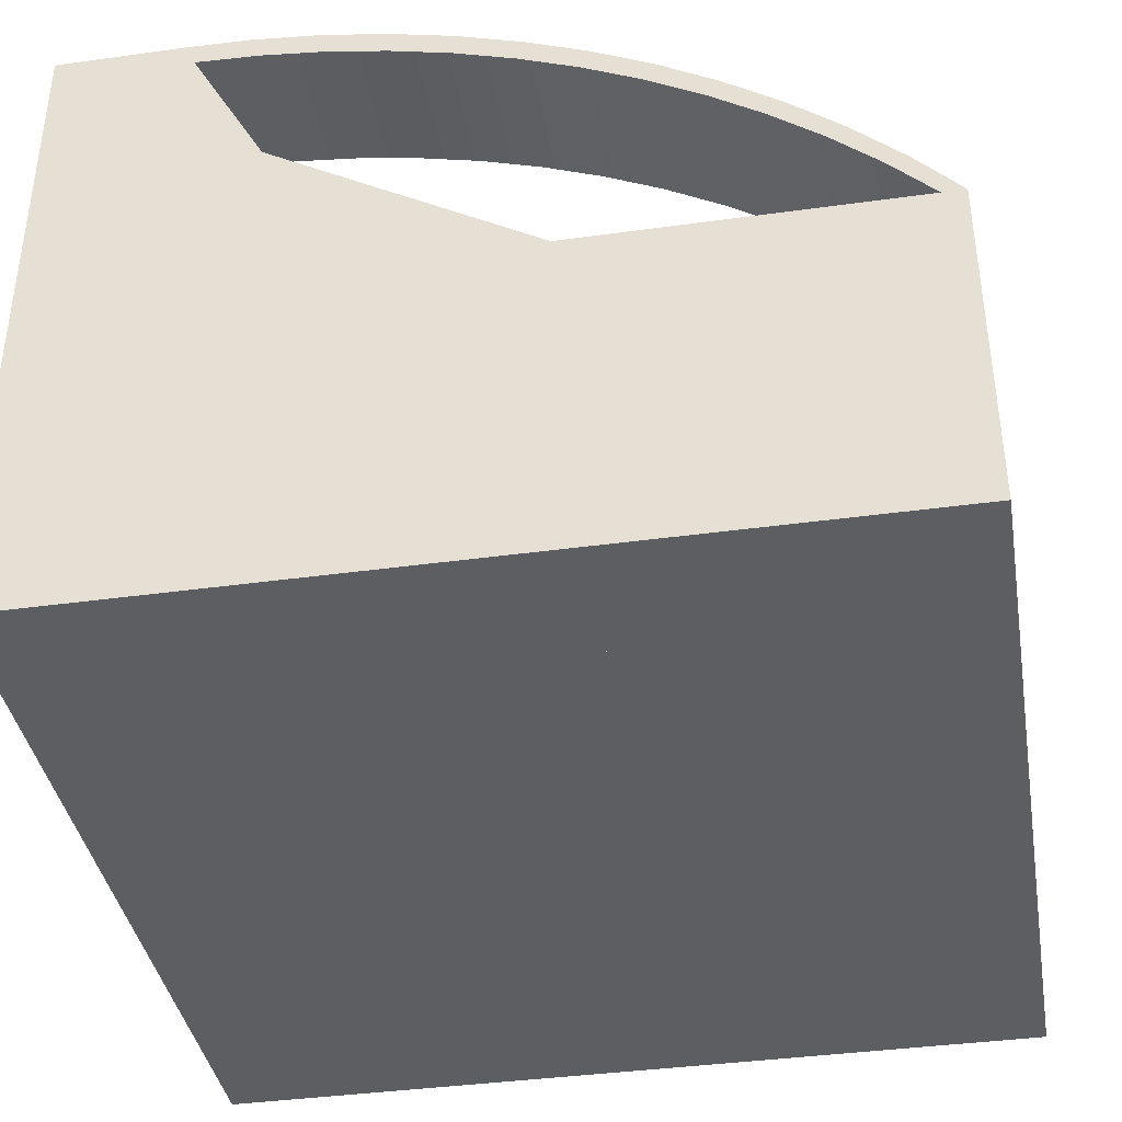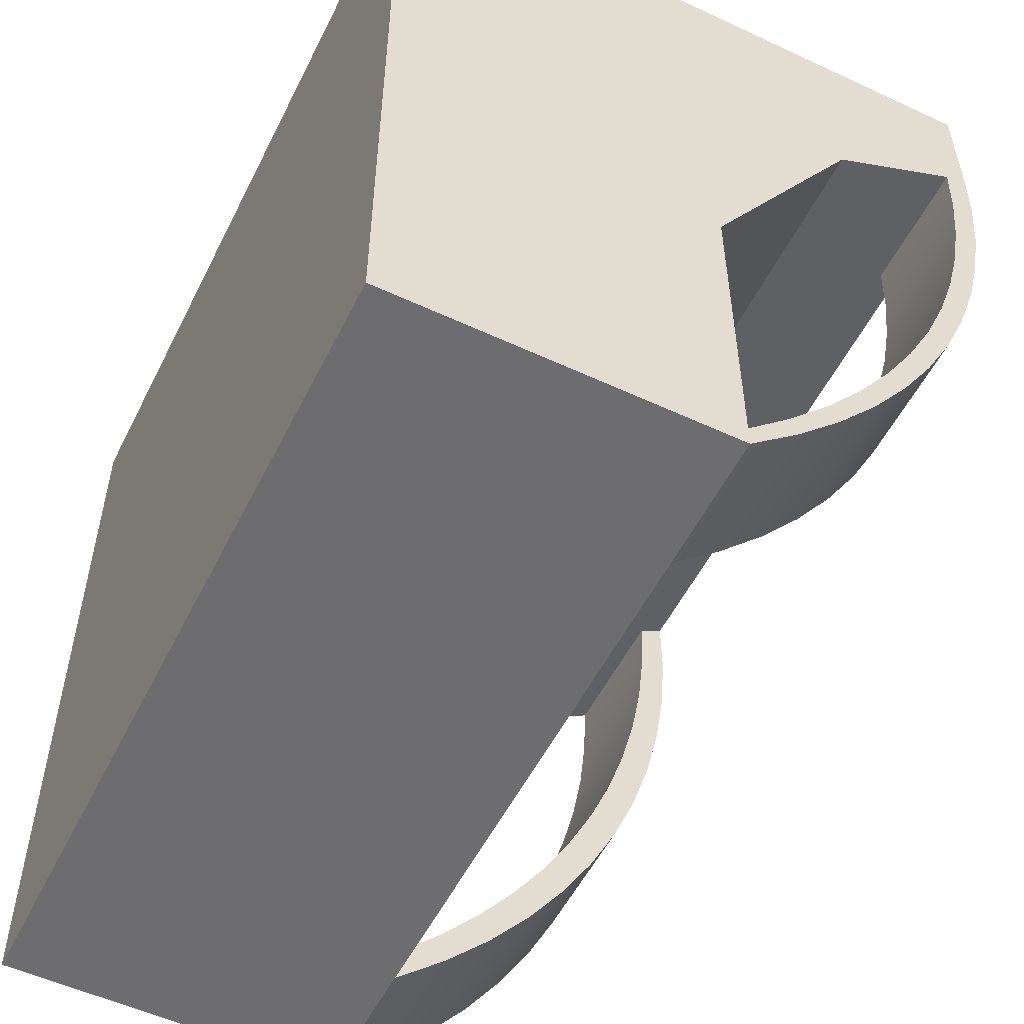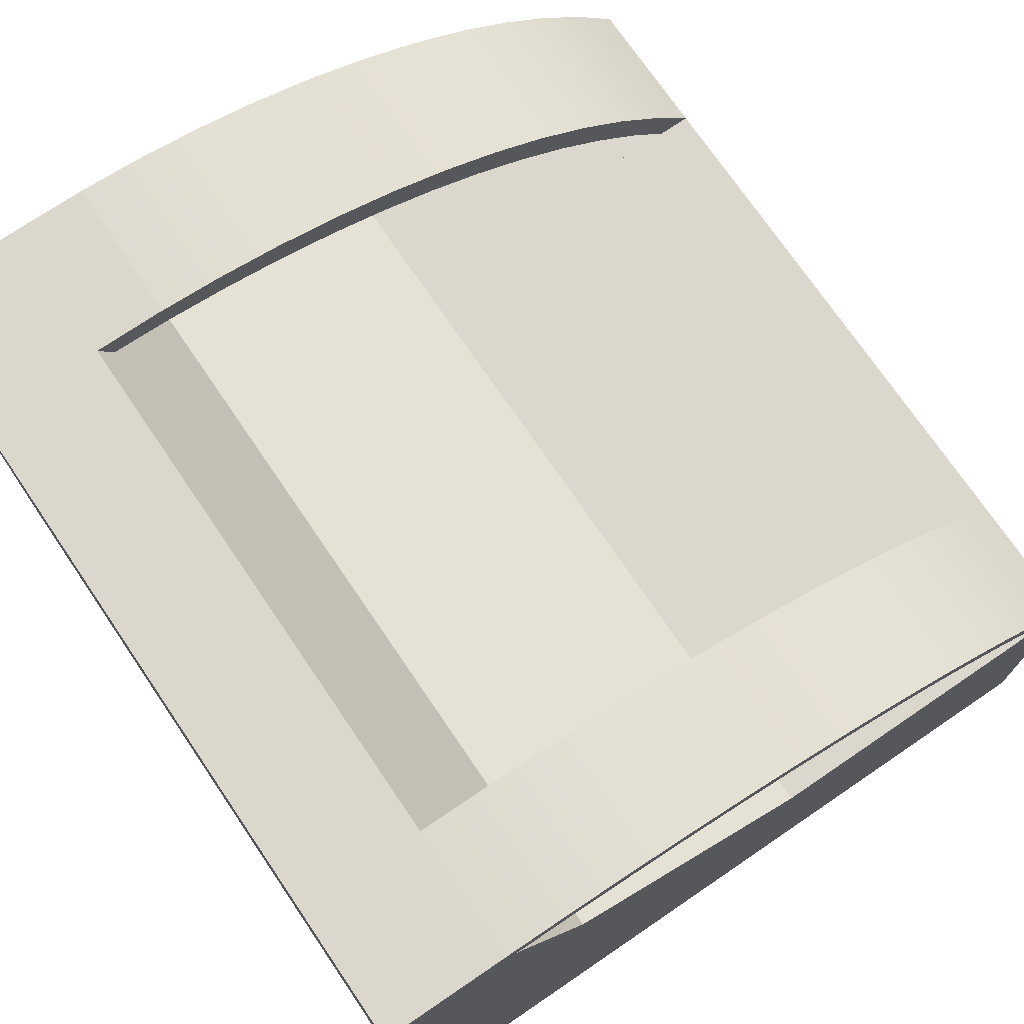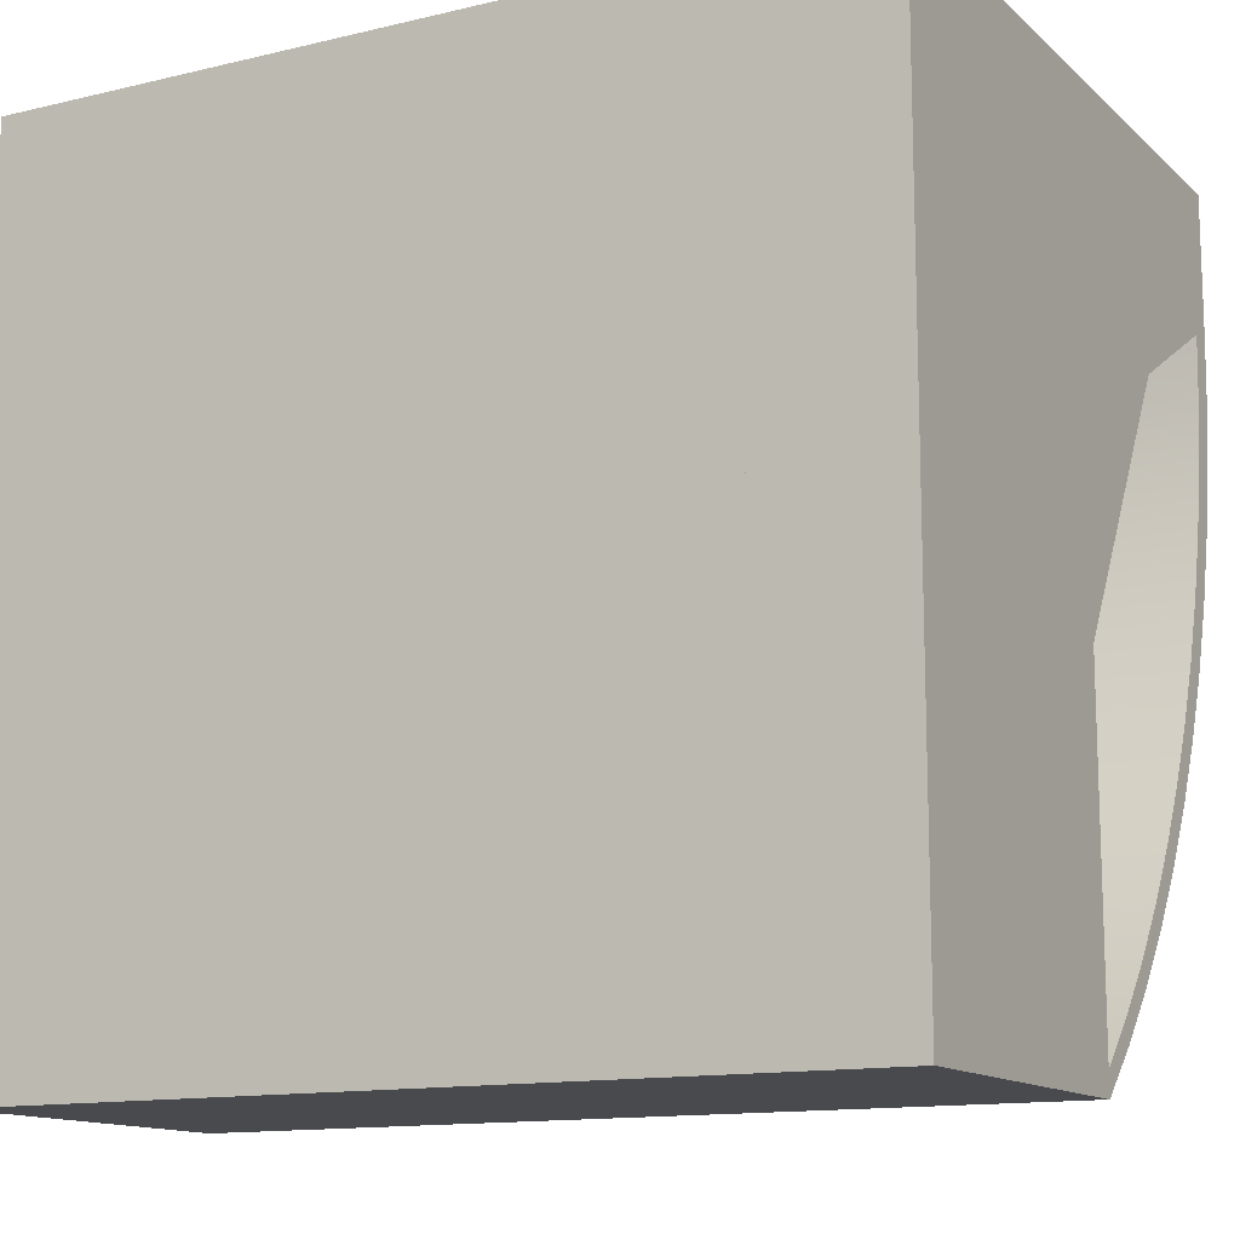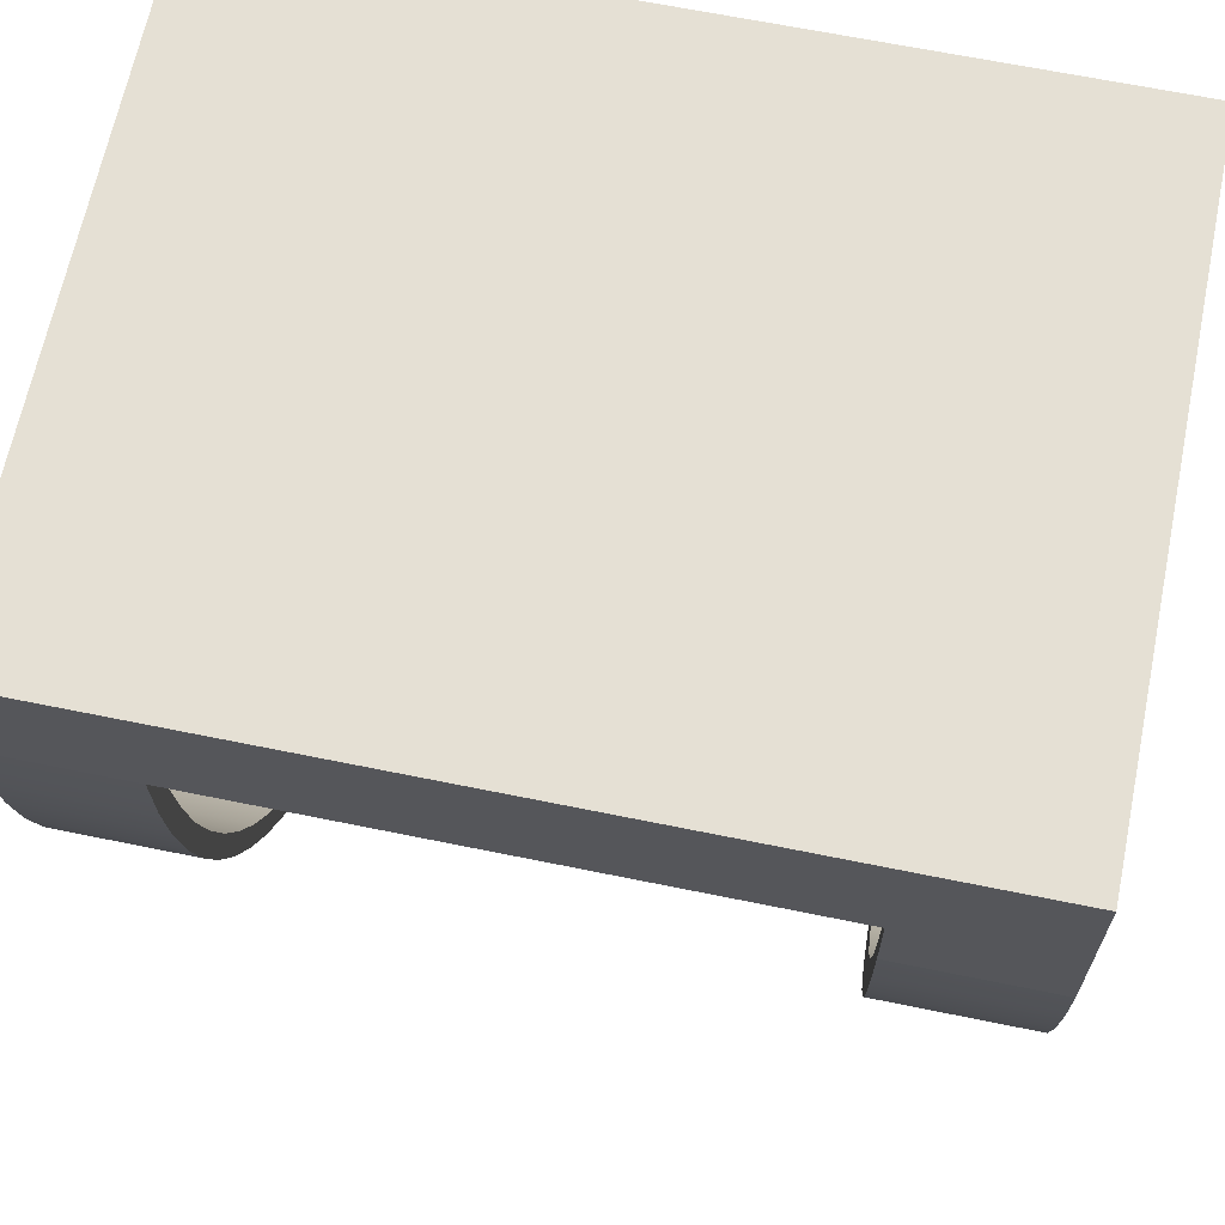
<metadata>
{"format":"obj","ext":"obj","renderer":"f3d","projection":"perspective","resolution":1024,"background":"white","views":[{"elev":-39.1,"azim":99.8,"up":"+Y"},{"elev":-54.1,"azim":63.7,"up":"+Z"},{"elev":73.2,"azim":55.8,"up":"+Y"},{"elev":-13.1,"azim":28.5,"up":"+Z"},{"elev":65.9,"azim":-168.4,"up":"+Z"}]}
</metadata>
<code>
v 0.3032 -0.3635 -0.2788
v 0.2036 -0.3635 0.2439
v 0.2036 -0.3635 -0.2788
v 0.3032 -0.3635 0.3373
v 0.2036 -0.1117 -0.01747
v -0.203 -0.3635 0.2439
v 0.3032 -0.3635 0.02923
v 0.2036 -0.1117 0.2439
v 0.2036 -0.1117 -0.2624
v -0.203 -0.3635 -0.2788
v -0.203 -0.1117 0.2439
v 0.2036 -0.1117 -0.2788
v -0.3129 -0.3635 0.3373
v -0.203 -0.1117 -0.2788
v -0.203 -0.1117 -0.01747
v -0.3129 -0.3635 0.02923
v -0.203 -0.1117 -0.2544
v -0.3129 -0.3635 -0.2788
v 0.3032 -0.1117 -0.2788
v 0.3032 -0.1117 -0.01747
v 0.3032 -0.1183 0.3373
v 0.2036 0.007665 0.1785
v 0.2036 -0.07531 -0.2453
v 0.3032 -0.1117 -0.2624
v 0.3032 0.007665 0.1785
v -0.203 0.127 0.2439
v 0.2036 0.1095 0.2343
v 0.3032 -0.07531 -0.2453
v 0.2036 -0.07845 -0.2298
v -0.3129 -0.1117 -0.2788
v -0.3129 -0.1183 0.3373
v 0.3032 0.127 0.3373
v 0.2036 0.127 0.2439
v -0.203 0.007665 0.1785
v -0.203 0.108 0.2335
v 0.3032 -0.07845 -0.2298
v -0.3129 0.007665 0.1785
v 0.3032 -0.04148 -0.2093
v 0.2036 -0.04148 -0.2093
v -0.203 -0.07391 -0.2465
v -0.3129 -0.1117 -0.2544
v -0.3129 -0.07391 -0.2465
v 0.3032 0.1095 0.2343
v -0.3129 -0.1117 -0.01747
v 0.2036 0.1255 0.1945
v 0.2036 -0.04754 -0.1949
v -0.203 -0.07844 -0.2227
v -0.3129 0.127 0.3373
v -0.3129 0.127 0.2439
v 0.3032 0.127 0.2439
v -0.3129 0.108 0.2335
v -0.203 0.127 0.1903
v 0.2036 0.1075 0.1878
v 0.3032 0.1075 0.1878
v 0.3032 -0.01034 -0.171
v 0.3032 -0.04754 -0.1949
v 0.2036 -0.01034 -0.171
v -0.203 -0.03883 -0.2113
v -0.3129 -0.07844 -0.2227
v 0.3032 0.1255 0.1945
v -0.3129 0.127 0.1903
v -0.203 0.1063 0.1876
v -0.203 0.1273 0.1942
v 0.2036 0.1205 0.1453
v 0.2036 -0.01907 -0.158
v -0.203 -0.04753 -0.1887
v -0.3129 -0.03883 -0.2113
v -0.3129 -0.04753 -0.1887
v -0.3129 0.1063 0.1876
v -0.203 0.1236 0.1446
v -0.3129 0.1236 0.1446
v 0.2036 0.1022 0.1415
v 0.3032 0.1022 0.1415
v 0.3032 0.1205 0.1453
v 0.3032 0.01795 -0.1304
v 0.3032 -0.01907 -0.158
v 0.2036 0.01795 -0.1304
v -0.203 -0.006637 -0.1734
v -0.203 0.1014 0.1419
v 0.2036 0.1119 0.09667
v 0.2036 0.006821 -0.1193
v -0.203 -0.01906 -0.1527
v -0.3129 -0.01906 -0.1527
v -0.3129 -0.006637 -0.1734
v -0.3129 0.1014 0.1419
v -0.203 0.1161 0.09546
v -0.3129 0.1161 0.09546
v 0.2036 0.09388 0.09563
v 0.3032 0.09388 0.09563
v 0.3032 0.1119 0.09667
v 0.3032 0.04322 -0.08799
v 0.3032 0.006821 -0.1193
v 0.2036 0.04322 -0.08799
v -0.203 0.02247 -0.1331
v -0.203 0.09326 0.09675
v 0.2036 0.09977 0.04876
v 0.2036 0.03001 -0.07888
v -0.203 0.006803 -0.1148
v -0.3129 0.006803 -0.1148
v -0.3129 0.02247 -0.1331
v -0.3129 0.09326 0.09675
v -0.203 0.08199 0.05223
v -0.3129 0.1047 0.04707
v 0.2036 0.08241 0.05048
v 0.3032 0.08241 0.05048
v 0.3032 0.09977 0.04876
v 0.3032 0.06536 -0.04381
v 0.3032 0.03001 -0.07888
v 0.2036 0.06536 -0.04381
v -0.203 0.04831 -0.09063
v -0.203 0.1047 0.04707
v -0.3129 0.08199 0.05223
v 0.2036 0.0679 0.006201
v 0.2036 0.05041 -0.03698
v -0.203 0.02995 -0.07509
v -0.3129 0.02995 -0.07509
v -0.3129 0.04831 -0.09063
v -0.203 0.06764 0.008608
v -0.3129 0.08957 -0.000264
v -0.3129 0.06764 0.008608
v 0.2036 0.08424 0.001853
v 0.3032 0.0679 0.006201
v 0.3032 0.08424 0.001853
v 0.3032 0.05041 -0.03698
v -0.203 0.07073 -0.04626
v -0.203 0.08957 -0.000264
v -0.203 0.05026 -0.0339
v -0.3129 0.05026 -0.0339
v -0.3129 0.07073 -0.04626
v 0.2036 0.127 0.1903
v 0.3032 0.127 0.1903
g mesh1_mesh1-geometry
f 1 2 3
f 4 2 1
f 2 5 3
f 6 3 2
f 4 6 2
f 4 1 7
f 5 2 8
f 3 5 9
f 3 6 10
f 11 2 6
f 3 9 12
f 12 10 3
f 13 6 4
f 2 11 8
f 11 5 8
f 5 12 9
f 13 10 6
f 10 11 6
f 10 12 14
f 5 11 15
f 15 12 5
f 16 10 13
f 11 10 15
f 12 17 14
f 17 10 14
f 17 12 15
f 10 16 18
f 15 10 17
g mesh1_mesh1-geometry
f 3 2 1
f 1 2 4
f 3 5 2
f 2 3 6
f 3 1 12
f 2 6 4
f 7 1 4
f 8 2 5
f 9 5 3
f 10 6 3
f 6 2 11
f 19 12 1
f 12 9 3
f 4 6 13
f 7 20 1
f 4 21 7
f 8 11 2
f 8 5 11
f 8 22 5
f 5 22 8
f 5 9 20
f 6 10 13
f 6 11 10
f 12 19 23
f 19 9 12
f 12 9 19
f 19 1 24
f 12 23 9
f 4 13 21
f 24 1 20
f 20 7 25
f 25 7 21
f 26 8 11
f 11 8 26
f 15 11 5
f 8 27 22
f 22 27 8
f 5 22 15
f 22 5 25
f 24 20 9
f 20 25 5
f 13 10 16
f 15 10 11
f 28 23 19
f 9 19 24
f 24 19 9
f 19 24 28
f 9 23 29
f 14 10 17
f 14 30 10
f 31 21 13
f 21 32 25
f 8 26 33
f 33 26 8
f 11 34 26
f 26 34 11
f 34 11 15
f 15 11 34
f 27 8 33
f 33 8 27
f 22 25 27
f 27 35 22
f 34 15 22
f 24 9 36
f 18 16 10
f 16 37 13
f 17 10 15
f 28 38 23
f 24 36 28
f 23 39 29
f 29 36 9
f 14 17 40
f 41 14 17
f 17 14 41
f 18 10 30
f 30 14 42
f 14 41 30
f 30 41 14
f 32 21 31
f 31 13 37
f 43 25 32
f 33 32 26
f 33 26 27
f 26 34 35
f 35 34 26
f 15 34 44
f 33 27 45
f 33 43 27
f 27 43 33
f 43 27 25
f 34 22 35
f 35 27 26
f 17 15 41
f 16 18 44
f 44 37 16
f 39 23 38
f 28 36 38
f 29 39 46
f 29 46 36
f 17 47 40
f 40 42 14
f 17 41 47
f 30 41 18
f 30 42 41
f 48 32 31
f 37 49 31
f 50 43 32
f 26 32 49
f 50 32 33
f 35 51 34
f 26 52 35
f 35 49 26
f 26 49 35
f 37 44 34
f 44 41 15
f 53 45 27
f 33 45 50
f 43 33 50
f 50 33 43
f 43 54 27
f 41 44 18
f 38 55 39
f 36 56 38
f 39 57 46
f 56 36 46
f 40 47 58
f 40 58 42
f 59 47 41
f 41 42 59
f 48 49 32
f 48 31 49
f 51 49 37
f 50 60 43
f 49 61 26
f 37 34 51
f 35 62 51
f 49 35 51
f 51 35 49
f 62 35 52
f 52 63 26
f 26 63 52
f 52 26 61
f 64 45 53
f 53 27 54
f 60 50 45
f 54 43 60
f 57 39 55
f 38 56 55
f 46 57 65
f 46 65 56
f 47 66 58
f 67 42 58
f 59 68 47
f 42 67 59
f 49 51 61
f 69 51 62
f 70 62 52
f 61 71 52
f 45 64 60
f 72 64 53
f 54 73 53
f 74 54 60
f 55 75 57
f 56 76 55
f 57 77 65
f 76 56 65
f 58 66 78
f 66 47 68
f 58 78 67
f 59 67 68
f 69 61 51
f 62 79 69
f 79 62 70
f 70 52 71
f 71 61 69
f 74 60 64
f 80 64 72
f 72 53 73
f 73 54 74
f 77 57 75
f 55 76 75
f 65 77 81
f 65 81 76
f 66 82 78
f 68 83 66
f 84 67 78
f 67 84 68
f 85 69 79
f 86 79 70
f 71 87 70
f 85 71 69
f 64 80 74
f 88 80 72
f 73 89 72
f 90 73 74
f 75 91 77
f 76 92 75
f 77 93 81
f 92 76 81
f 78 82 94
f 82 66 83
f 68 84 83
f 78 94 84
f 79 95 85
f 95 79 86
f 86 70 87
f 87 71 85
f 90 74 80
f 96 80 88
f 88 72 89
f 89 73 90
f 93 77 91
f 75 92 91
f 81 93 97
f 81 97 92
f 82 98 94
f 83 99 82
f 84 100 83
f 100 84 94
f 101 85 95
f 102 95 86
f 87 103 86
f 101 87 85
f 80 96 90
f 104 96 88
f 89 105 88
f 106 89 90
f 91 107 93
f 92 108 91
f 93 109 97
f 108 92 97
f 94 98 110
f 98 82 99
f 83 100 99
f 94 110 100
f 95 102 101
f 111 102 86
f 111 86 103
f 103 87 112
f 112 87 101
f 106 90 96
f 113 96 104
f 104 88 105
f 105 89 106
f 109 93 107
f 91 108 107
f 97 109 114
f 97 114 108
f 98 115 110
f 99 116 98
f 100 117 99
f 117 100 110
f 112 101 102
f 118 102 111
f 103 119 111
f 120 103 112
f 96 121 106
f 121 96 113
f 113 104 122
f 105 122 104
f 122 105 106
f 107 123 109
f 108 124 107
f 109 121 114
f 124 108 114
f 110 115 125
f 115 98 116
f 99 117 116
f 110 125 117
f 102 118 112
f 126 118 111
f 126 111 119
f 119 103 120
f 120 112 118
f 123 106 121
f 114 121 113
f 122 124 113
f 123 122 106
f 121 109 123
f 107 124 123
f 114 113 124
f 115 127 125
f 116 128 115
f 117 129 116
f 129 117 125
f 127 118 126
f 119 129 126
f 128 119 120
f 118 127 120
f 124 122 123
f 125 127 126
f 127 115 128
f 116 129 128
f 125 126 129
f 129 119 128
f 128 120 127
g mesh1_mesh1-geometry
f 12 1 3
f 1 12 19
f 23 19 12
f 9 23 12
f 19 23 28
f 28 24 19
f 29 23 9
f 10 30 14
f 36 9 24
f 23 38 28
f 28 36 24
f 29 39 23
f 9 36 29
f 40 17 14
f 30 10 18
f 42 14 30
f 45 27 33
f 38 23 39
f 38 36 28
f 46 39 29
f 36 46 29
f 40 47 17
f 14 42 40
f 47 41 17
f 41 42 30
f 35 52 26
f 27 45 53
f 50 45 33
f 27 54 43
f 39 55 38
f 38 56 36
f 46 57 39
f 46 36 56
f 58 47 40
f 42 58 40
f 41 47 59
f 59 42 41
f 43 60 50
f 26 61 49
f 51 62 35
f 52 35 62
f 61 26 52
f 53 45 64
f 54 27 53
f 45 50 60
f 60 43 54
f 55 39 57
f 55 56 38
f 65 57 46
f 56 65 46
f 58 66 47
f 58 42 67
f 47 68 59
f 59 67 42
f 61 51 49
f 62 51 69
f 52 62 70
f 52 71 61
f 60 64 45
f 53 64 72
f 53 73 54
f 60 54 74
f 57 75 55
f 55 76 56
f 65 77 57
f 65 56 76
f 78 66 58
f 68 47 66
f 67 78 58
f 68 67 59
f 51 61 69
f 69 79 62
f 70 62 79
f 71 52 70
f 69 61 71
f 64 60 74
f 72 64 80
f 73 53 72
f 74 54 73
f 75 57 77
f 75 76 55
f 81 77 65
f 76 81 65
f 78 82 66
f 66 83 68
f 78 67 84
f 68 84 67
f 79 69 85
f 70 79 86
f 70 87 71
f 69 71 85
f 74 80 64
f 72 80 88
f 72 89 73
f 74 73 90
f 77 91 75
f 75 92 76
f 81 93 77
f 81 76 92
f 94 82 78
f 83 66 82
f 83 84 68
f 84 94 78
f 85 95 79
f 86 79 95
f 87 70 86
f 85 71 87
f 80 74 90
f 88 80 96
f 89 72 88
f 90 73 89
f 91 77 93
f 91 92 75
f 97 93 81
f 92 97 81
f 94 98 82
f 82 99 83
f 83 100 84
f 94 84 100
f 95 85 101
f 86 95 102
f 86 103 87
f 85 87 101
f 90 96 80
f 88 96 104
f 88 105 89
f 90 89 106
f 93 107 91
f 91 108 92
f 97 109 93
f 97 92 108
f 110 98 94
f 99 82 98
f 99 100 83
f 100 110 94
f 101 102 95
f 86 102 111
f 103 86 111
f 112 87 103
f 101 87 112
f 96 90 106
f 104 96 113
f 105 88 104
f 106 89 105
f 107 93 109
f 107 108 91
f 114 109 97
f 108 114 97
f 110 115 98
f 98 116 99
f 99 117 100
f 110 100 117
f 102 101 112
f 111 102 118
f 111 119 103
f 112 103 120
f 106 121 96
f 113 96 121
f 122 104 113
f 104 122 105
f 106 105 122
f 109 123 107
f 107 124 108
f 114 121 109
f 114 108 124
f 125 115 110
f 116 98 115
f 116 117 99
f 117 125 110
f 112 118 102
f 111 118 126
f 119 111 126
f 120 103 119
f 118 112 120
f 121 106 123
f 113 121 114
f 113 124 122
f 106 122 123
f 123 109 121
f 123 124 107
f 124 113 114
f 125 127 115
f 115 128 116
f 116 129 117
f 125 117 129
f 126 118 127
f 126 129 119
f 120 119 128
f 120 127 118
f 123 122 124
f 126 127 125
f 128 115 127
f 128 129 116
f 129 126 125
f 128 119 129
f 127 120 128
g mesh1_mesh1-geometry
f 3 10 12
f 14 12 10
f 21 13 4
f 15 22 5
f 13 21 31
f 22 15 34
f 31 21 32
f 27 26 33
f 26 27 35
f 31 32 48
g mesh1_mesh1-geometry
f 1 20 7
f 24 1 19
f 20 1 24
f 44 18 16
f 18 41 30
f 18 44 41
g mesh1_mesh1-geometry
f 7 21 4
f 25 7 20
f 21 7 25
f 13 37 16
f 37 13 31
f 16 37 44
g mesh1_mesh1-geometry
f 9 12 5
f 5 12 15
f 14 17 12
f 22 35 27
f 15 12 17
f 26 32 33
f 35 22 34
f 49 32 26
f 33 32 50
f 32 49 48
g mesh1_mesh1-geometry
f 20 9 5
f 9 20 24
f 27 25 22
f 25 27 43
f 41 15 17
f 34 51 35
f 15 41 44
f 51 34 37
g mesh1_mesh1-geometry
f 25 5 22
f 5 25 20
f 25 32 21
f 32 25 43
f 44 34 15
f 31 49 37
f 32 43 50
f 34 44 37
f 49 31 48
f 37 49 51
g mesh2_mesh2-geometry
l 8 33
g mesh3_mesh3-geometry
l 11 26
g mesh4_mesh4-geometry
l 130 131

</code>
